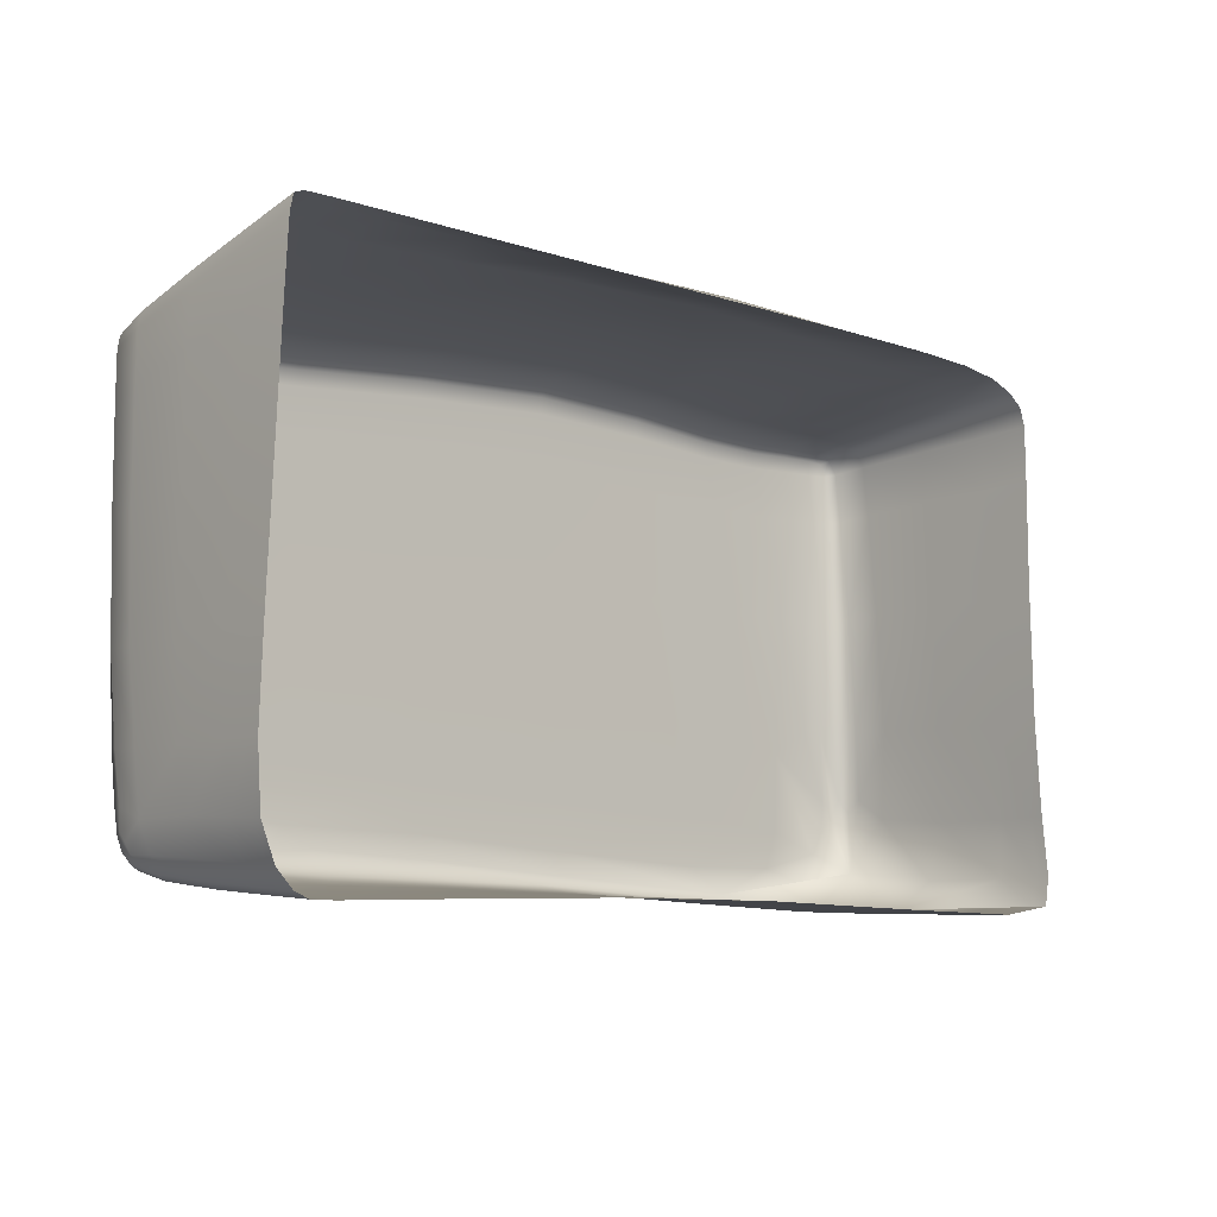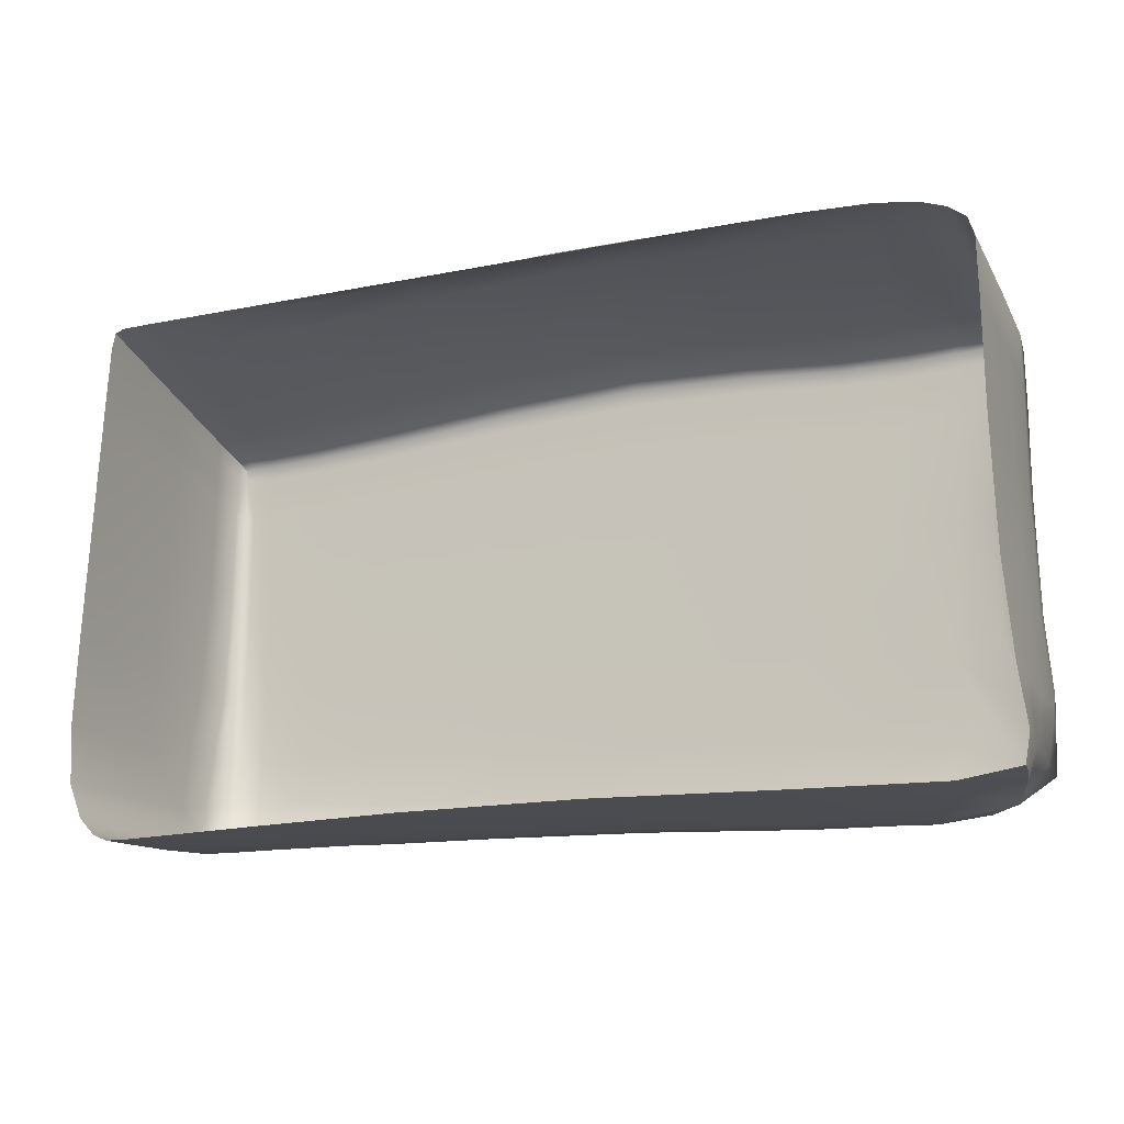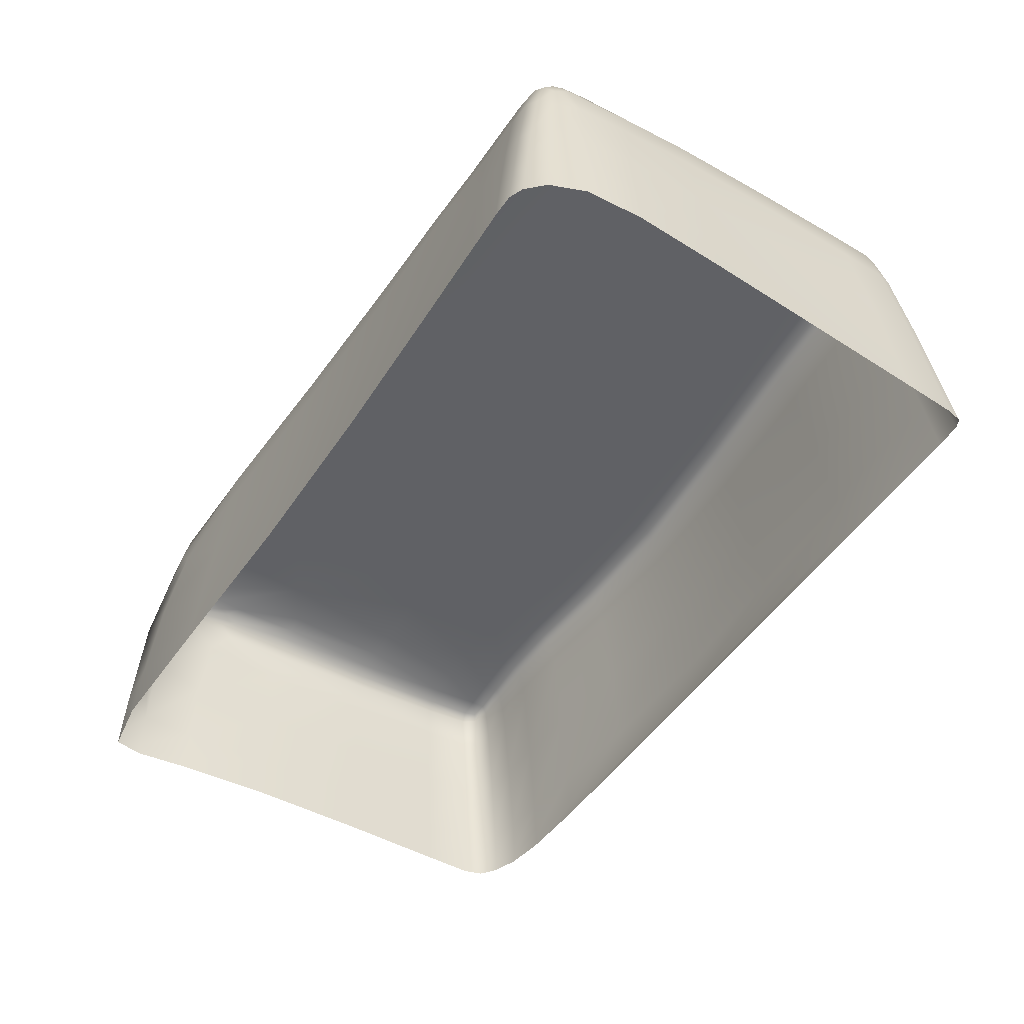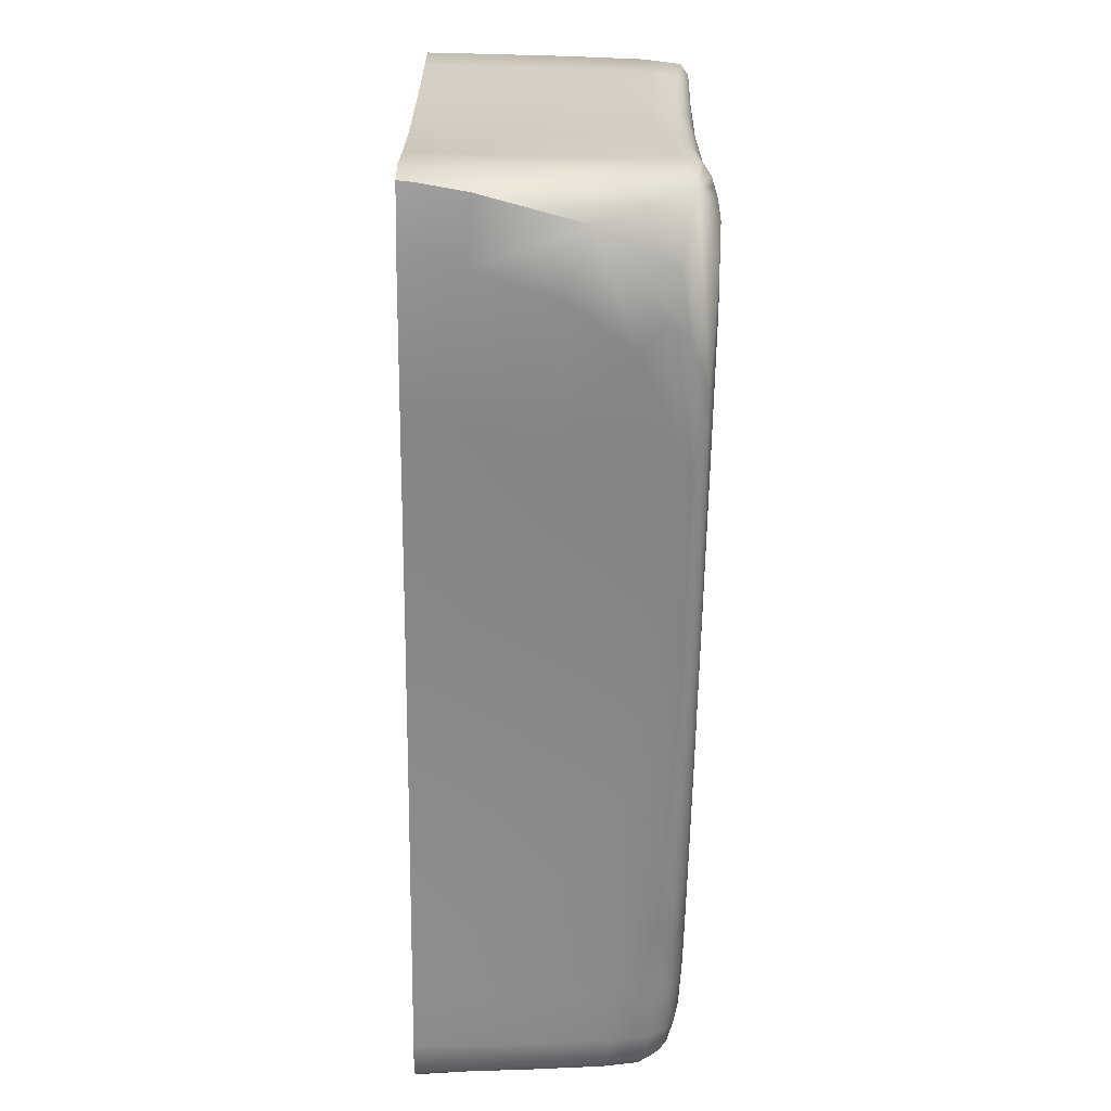
<metadata>
{"format":"obj","ext":"obj","renderer":"f3d","projection":"perspective","resolution":1024,"background":"white","views":[{"elev":-8.1,"azim":-42.7,"up":"+Z"},{"elev":-17.1,"azim":22.0,"up":"+Z"},{"elev":-49.6,"azim":-122.4,"up":"+Y"},{"elev":-63.3,"azim":89.3,"up":"+Z"}]}
</metadata>
<code>
v -117.7 12.1 -10.35
v -117.7 13.5 -10.24
v -116.7 13.51 -10.23
v -116.7 12.1 -10.33
v -117.8 14.94 -10.09
v -116.8 14.97 -10.09
v -115 15.2 -10.07
v -114.9 13.57 -10.2
v -114.9 12.12 -10.29
v -100.8 16.01 -9.571
v -102 16.38 -9.79
v -101.5 16.43 -9.171
v -101.2 16.4 -8.666
v -102.9 16.44 -9.495
v -102.6 16.44 -8.746
v -102.6 16.44 -7.099
v -117.8 16.45 -2.323
v -118.3 16.44 -2.325
v -118.3 16.44 -1.398
v -117.8 16.44 -1.395
v -118.5 16.41 -2.298
v -118.5 16.41 -1.372
v -118.5 16.4 -1.133
v -118.3 16.41 -1.118
v -117.8 16.41 -1.108
v -118.5 12.09 -10.21
v -118.7 12.07 -9.868
v -118.7 13.38 -9.771
v -118.5 13.45 -10.11
v -119 12.09 -9.189
v -118.9 13.4 -9.118
v -118.8 14.88 -9.111
v -118.7 14.71 -9.684
v -118.5 14.83 -9.962
v -119 12.22 -6.21
v -118.9 13.78 -6.257
v -118.9 13.57 -8.009
v -119 12.15 -8.044
v -118.8 15.34 -6.306
v -118.8 15.04 -7.973
v -100.8 12.22 -1.882
v -100.8 13.79 -1.939
v -100.8 13.86 -0.8572
v -100.8 12.25 -0.7839
v -100.8 15.34 -2.006
v -100.8 15.44 -0.9433
v -101 15.47 -0.6305
v -101 13.88 -0.5142
v -101 12.26 -0.4146
v -118.4 16.25 -0.9591
v -117.9 16.25 -0.9442
v -118.6 16.25 -1.019
v -118.6 15.5 -0.7831
v -118.5 15.5 -0.7166
v -118 15.5 -0.7013
v -118 12.26 0.04947
v -118 13.89 -0.3157
v -118.5 13.89 -0.3292
v -118.5 12.26 0.03764
v -118.7 13.89 -0.3989
v -118.7 12.26 -0.03499
v -104.2 12.26 0.1787
v -104.4 13.89 -0.1007
v -106.5 13.89 0.07769
v -106.3 12.26 0.3451
v -104.7 15.49 -0.4176
v -106.6 15.49 -0.2507
v -109.1 15.49 -0.1594
v -109.1 13.89 0.1784
v -109 12.26 0.4403
v -104.3 16.44 -2.144
v -106.4 16.45 -2.022
v -106.6 16.44 -0.9615
v -104.6 16.44 -1.108
v -109.1 16.45 -1.946
v -109.1 16.44 -0.8801
v -109.1 16.41 -0.5563
v -106.6 16.41 -0.6396
v -104.7 16.41 -0.794
v -118.6 16.01 -8.845
v -118.6 15.89 -9.339
v -118.7 15.63 -9.29
v -118.7 15.63 -8.883
v -118.6 15.75 -9.597
v -118.7 15.44 -9.461
v -118.5 15.53 -9.802
v -118.7 15.33 -9.659
v -108.9 16.45 -6.563
v -108.8 16.45 -8.301
v -112.2 16.45 -8.11
v -112.1 16.45 -6.459
v -108.7 16.43 -9.307
v -112.1 16.43 -9.075
v -115 16.41 -9.01
v -114.9 16.44 -7.964
v -114.9 16.45 -6.378
v -118.3 14.91 -10.07
v -118.3 15.67 -9.89
v -117.8 15.74 -9.92
v -118.3 15.95 -9.668
v -117.8 16.06 -9.703
v -118.3 16.11 -9.37
v -117.8 16.24 -9.388
v -118.3 16.23 -8.84
v -117.8 16.35 -8.838
v -118.5 16.34 -6.35
v -118.5 16.18 -7.907
v -118.7 15.85 -7.928
v -118.7 16.11 -6.337
v -109.1 16.25 -0.3861
v -112.1 16.25 -0.5504
v -112.2 15.49 -0.3181
v -112.1 16.41 -0.7187
v -114.9 16.41 -0.959
v -114.9 16.25 -0.7936
v -115 15.5 -0.5564
v -112.2 13.89 0.03553
v -112.2 12.26 0.3288
v -115 13.89 -0.1862
v -115 12.26 0.1496
v -105.1 16.43 -9.512
v -104.3 16.32 -10.05
v -108.6 16.38 -9.777
v -102 15.76 -10.25
v -103.1 15.93 -10.33
v -105.2 16.21 -10.19
v -109.4 16.26 -9.942
v -105.5 16 -10.25
v -108.9 16.03 -10.07
v -102.9 15.54 -10.39
v -103.3 15.05 -10.4
v -105.5 15.29 -10.29
v -108.8 15.28 -10.14
v -108.4 12.2 -10.27
v -108.6 13.75 -10.21
v -105.1 13.79 -10.35
v -104.8 12.23 -10.39
v -102.5 13.89 -10.45
v -101.9 12.28 -10.47
v -114.4 16.36 -9.433
v -115.3 16.31 -9.492
v -115.8 16.3 -9.435
v -114.4 16.28 -9.633
v -115.3 16.23 -9.647
v -115.8 16.13 -9.733
v -114.5 16.17 -9.773
v -115.2 16.16 -9.758
v -114.4 16.04 -9.89
v -115.3 16.05 -9.843
v -114.4 15.82 -9.98
v -115.3 15.89 -9.927
v -115.8 15.82 -9.928
v -112.1 15.16 -10.09
v -112.1 15.9 -10.01
v -112.4 16.13 -9.912
v -113.1 16.21 -9.808
v -112.4 16.3 -9.727
v -112.1 16.38 -9.539
v -112.1 13.65 -10.18
v -112 12.16 -10.25
v -118.5 16.4 -4.208
v -118.6 16.23 -4.157
v -118.6 16.25 -2.215
v -118.7 15.48 -4.043
v -118.7 15.5 -2.028
v -109 16.45 -4.129
v -112.1 16.45 -4.137
v -112.1 16.45 -2.05
v -114.9 16.45 -4.183
v -114.9 16.45 -2.216
v -118.8 12.26 -1.429
v -118.8 13.89 -1.72
v -118.8 13.87 -3.858
v -118.9 12.26 -3.684
v -118.3 16.34 -7.896
v -117.8 16.41 -7.888
v -118.3 16.41 -6.352
v -117.8 16.44 -6.348
v -101.2 14.34 -10.35
v -100.7 12.36 -10.33
v -100.6 14.02 -9.765
v -100.5 12.29 -9.75
v -101.7 16.39 -6.639
v -101.2 16.39 -8.074
v -101.4 16.31 -6.611
v -101 16.31 -8.304
v -101.1 16.19 -6.579
v -100.9 16.22 -8.014
v -100.9 16.04 -6.605
v -100.8 16.09 -8.3
v -100.8 15.78 -6.578
v -100.7 15.83 -8.035
v -100.8 15.05 -6.645
v -100.6 15.26 -8.448
v -103.2 16.43 -1.134
v -102.9 16.42 -2.164
v -103.3 16.4 -0.8223
v -102.3 16.39 -0.7807
v -102.2 16.41 -1.091
v -102.1 16.39 -2.128
v -101.5 16.37 -1.069
v -101.5 16.33 -2.108
v -101.6 16.36 -0.7689
v -101.2 16.33 -0.7962
v -101.1 16.32 -1.057
v -101.1 16.25 -2.094
v -100.9 16.17 -1.013
v -100.9 16.07 -2.06
v -101.1 16.2 -0.7231
v -101.5 16.22 -0.6389
v -101.5 15.48 -0.5062
v -102.3 16.23 -0.631
v -102.2 15.49 -0.4582
v -101.4 13.89 -0.3283
v -101.3 12.26 -0.1745
v -102 13.89 -0.2121
v -101.9 12.26 0.004553
v -103 13.89 -0.1727
v -102.8 12.26 0.08988
v -103.2 15.49 -0.465
v -103.3 16.24 -0.6634
v -104.7 16.25 -0.63
v -106.6 16.25 -0.4714
v -101.8 11.17 0.08687
v -101.8 11.44 0.08836
v -102.7 11.44 0.1992
v -102.6 11.17 0.2096
v -104.1 11.44 0.2803
v -104 11.17 0.2676
v -100.9 11.17 -0.3648
v -100.9 11.44 -0.3717
v -101.3 11.44 -0.1154
v -101.3 11.17 -0.1169
v -101.7 11.17 -10.48
v -101.7 11.44 -10.48
v -100.5 11.45 -10.32
v -100.5 11.17 -10.31
v -100.4 11.44 -9.734
v -100.4 11.17 -9.727
v -118.8 11.17 -1.236
v -118.8 11.44 -1.284
v -118.9 11.44 -3.598
v -118.9 11.17 -3.57
v -119 11.44 -6.187
v -119 11.17 -6.18
v -114.8 11.17 -10.35
v -114.8 11.41 -10.34
v -112 11.42 -10.29
v -111.9 11.17 -10.3
v -108.3 11.43 -10.3
v -108.3 11.17 -10.31
v -104.6 11.43 -10.41
v -104.6 11.17 -10.42
v -109 11.17 0.2912
v -109 11.44 0.4467
v -112.2 11.44 0.3855
v -112.2 11.17 0.2912
v -115 11.44 0.2852
v -115 11.17 0.2912
v -106.2 11.44 0.388
v -106.2 11.17 0.2882
v -118 11.17 0.2912
v -118 11.44 0.2305
v -118.5 11.44 0.2196
v -118.5 11.17 0.2805
v -118.7 11.44 0.1455
v -118.7 11.17 0.2059
v -100.8 11.17 -1.845
v -100.8 11.43 -1.855
v -100.8 11.44 -0.749
v -100.8 11.17 -0.7383
v -119.1 11.43 -8.063
v -119.1 11.17 -8.071
v -119 11.42 -9.23
v -119 11.17 -9.246
v -118.4 11.17 -10.28
v -118.8 11.17 -9.935
v -118.8 11.41 -9.917
v -118.4 11.41 -10.27
v -117.7 11.17 -10.42
v -117.7 11.4 -10.4
v -116.7 11.4 -10.38
v -116.7 11.17 -10.39
v -100.6 13.74 -8.58
v -100.6 12.19 -8.577
v -100.7 13.6 -6.679
v -100.7 12.14 -6.673
v -100.6 11.42 -8.566
v -100.6 11.17 -8.562
v -100.7 11.41 -6.666
v -100.7 11.17 -6.664
v -105.3 16.45 -8.482
v -105.6 16.45 -6.694
v -118.2 11.4 -10.39
v -118.2 11.17 -10.41
v -118.2 12.1 -10.34
v -116.9 11.44 0.2379
v -116.9 11.17 0.2912
v -116.9 12.26 0.06411
v -116.8 16.4 -8.855
v -116.7 16.44 -7.896
v -116.7 16.45 -6.348
v -116.8 16.1 -9.717
v -116.8 16.29 -9.4
v -116.8 15.77 -9.928
v -116.9 13.89 -0.2942
v -116.9 15.5 -0.6748
v -116.8 16.41 -1.08
v -116.8 16.25 -0.9155
v -116.7 16.45 -2.301
v -116.7 16.44 -1.368
v -114.8 16.44 -1.255
v -118.2 13.49 -10.23
v -116.7 16.45 -4.211
v -117.8 16.45 -4.223
v -100.8 11.42 -4.111
v -100.8 11.17 -4.106
v -100.8 12.17 -4.126
v -118.7 11.44 -0.1601
v -118.7 11.17 -0.1022
v -118.7 12.26 -0.3329
v -101 16.12 -4.231
v -100.9 15.88 -4.209
v -100.8 15.15 -4.187
v -101.8 16.34 -4.25
v -101.3 16.24 -4.235
v -103.7 16.43 -4.305
v -102.4 16.4 -4.279
v -118.7 13.89 -0.6815
v -118.7 15.5 -1.05
v -112.1 16.44 -1.03
v -118.6 16.25 -1.273
v -106 16.45 -4.206
v -100.8 13.66 -4.157
v -118.3 16.44 -4.225
o Cube_Cube:001
f 1 2 3 4
f 2 5 6 3
f 3 6 7 8
f 4 3 8 9
f 10 11 12 13
f 14 15 12 11
f 16 13 12 15
f 17 18 19 20
f 18 21 22 19
f 19 22 23 24
f 20 19 24 25
f 26 27 28 29
f 27 30 31 28
f 28 31 32 33
f 29 28 33 34
f 35 36 37 38
f 36 39 40 37
f 37 40 32 31
f 38 37 31 30
f 41 42 43 44
f 42 45 46 43
f 43 46 47 48
f 44 43 48 49
f 25 24 50 51
f 24 23 52 50
f 50 52 53 54
f 51 50 54 55
f 56 57 58 59
f 57 55 54 58
f 58 54 53 60
f 59 58 60 61
f 62 63 64 65
f 63 66 67 64
f 64 67 68 69
f 65 64 69 70
f 71 72 73 74
f 72 75 76 73
f 73 76 77 78
f 74 73 78 79
f 80 81 82 83
f 84 85 82 81
f 32 83 82 85
f 84 86 87 85
f 34 33 87 86
f 32 85 87 33
f 88 89 90 91
f 89 92 93 90
f 90 93 94 95
f 91 90 95 96
f 5 97 98 99
f 97 34 86 98
f 98 86 84 100
f 99 98 100 101
f 101 100 102 103
f 100 84 81 102
f 102 81 80 104
f 103 102 104 105
f 106 107 108 109
f 107 80 83 108
f 108 83 32 40
f 109 108 40 39
f 68 110 111 112
f 110 77 113 111
f 111 113 114 115
f 112 111 115 116
f 70 69 117 118
f 69 68 112 117
f 117 112 116 119
f 118 117 119 120
f 92 121 122 123
f 14 11 122 121
f 10 124 122 11
f 125 126 122 124
f 127 123 122 126
f 127 126 128 129
f 126 125 130 128
f 128 130 131 132
f 129 128 132 133
f 134 135 136 137
f 135 133 132 136
f 136 132 131 138
f 137 136 138 139
f 94 140 141 142
f 143 144 141 140
f 145 142 141 144
f 143 146 147 144
f 148 149 147 146
f 145 144 147 149
f 148 150 151 149
f 7 152 151 150
f 145 149 151 152
f 133 153 154 129
f 153 7 150 154
f 154 150 148 155
f 129 154 155 127
f 127 155 156 157
f 148 146 156 155
f 143 157 156 146
f 127 157 158 123
f 157 143 140 158
f 158 140 94 93
f 123 158 93 92
f 9 8 159 160
f 8 7 153 159
f 159 153 133 135
f 160 159 135 134
f 21 161 162 163
f 161 106 109 162
f 162 109 39 164
f 163 162 164 165
f 75 166 167 168
f 166 88 91 167
f 167 91 96 169
f 168 167 169 170
f 171 172 173 174
f 172 165 164 173
f 173 164 39 36
f 174 173 36 35
f 105 104 175 176
f 104 80 107 175
f 175 107 106 177
f 176 175 177 178
f 139 138 179 180
f 131 130 179 138
f 125 124 179 130
f 10 181 179 124
f 182 180 179 181
f 16 183 184 13
f 185 186 184 183
f 10 13 184 186
f 185 187 188 186
f 189 190 188 187
f 10 186 188 190
f 189 191 192 190
f 193 194 192 191
f 10 190 192 194
f 71 74 195 196
f 74 79 197 195
f 195 197 198 199
f 196 195 199 200
f 200 199 201 202
f 199 198 203 201
f 201 203 204 205
f 202 201 205 206
f 206 205 207 208
f 205 204 209 207
f 207 209 47 46
f 208 207 46 45
f 47 209 210 211
f 209 204 203 210
f 210 203 198 212
f 211 210 212 213
f 49 48 214 215
f 48 47 211 214
f 214 211 213 216
f 215 214 216 217
f 217 216 218 219
f 216 213 220 218
f 218 220 66 63
f 219 218 63 62
f 213 212 221 220
f 212 198 197 221
f 221 197 79 222
f 220 221 222 66
f 66 222 223 67
f 222 79 78 223
f 223 78 77 110
f 67 223 110 68
f 224 225 226 227
f 225 217 219 226
f 226 219 62 228
f 227 226 228 229
f 230 231 232 233
f 231 49 215 232
f 232 215 217 225
f 233 232 225 224
f 234 235 236 237
f 235 139 180 236
f 236 180 182 238
f 237 236 238 239
f 240 241 242 243
f 241 171 174 242
f 242 174 35 244
f 243 242 244 245
f 246 247 248 249
f 247 9 160 248
f 248 160 134 250
f 249 248 250 251
f 251 250 252 253
f 250 134 137 252
f 252 137 139 235
f 253 252 235 234
f 254 255 256 257
f 255 70 118 256
f 256 118 120 258
f 257 256 258 259
f 229 228 260 261
f 228 62 65 260
f 260 65 70 255
f 261 260 255 254
f 262 263 264 265
f 263 56 59 264
f 264 59 61 266
f 265 264 266 267
f 268 269 270 271
f 269 41 44 270
f 270 44 49 231
f 271 270 231 230
f 245 244 272 273
f 244 35 38 272
f 272 38 30 274
f 273 272 274 275
f 276 277 278 279
f 277 275 274 278
f 278 274 30 27
f 279 278 27 26
f 280 281 282 283
f 281 1 4 282
f 282 4 9 247
f 283 282 247 246
f 182 181 284 285
f 181 10 194 284
f 284 194 193 286
f 285 284 286 287
f 239 238 288 289
f 238 182 285 288
f 288 285 287 290
f 289 288 290 291
f 16 15 292 293
f 15 14 121 292
f 292 121 92 89
f 293 292 89 88
f 276 279 294 295
f 279 26 296 294
f 294 296 1 281
f 295 294 281 280
f 259 258 297 298
f 258 120 299 297
f 297 299 56 263
f 298 297 263 262
f 94 300 301 95
f 300 105 176 301
f 301 176 178 302
f 95 301 302 96
f 145 303 304 142
f 303 101 103 304
f 304 103 105 300
f 142 304 300 94
f 7 6 305 152
f 6 5 99 305
f 305 99 101 303
f 152 305 303 145
f 120 119 306 299
f 119 116 307 306
f 306 307 55 57
f 299 306 57 56
f 114 308 309 115
f 308 25 51 309
f 309 51 55 307
f 115 309 307 116
f 170 310 311 312
f 310 17 20 311
f 311 20 25 308
f 312 311 308 114
f 26 29 313 296
f 29 34 97 313
f 313 97 5 2
f 296 313 2 1
f 96 302 314 169
f 302 178 315 314
f 314 315 17 310
f 169 314 310 170
f 291 290 316 317
f 290 287 318 316
f 316 318 41 269
f 317 316 269 268
f 267 266 319 320
f 266 61 321 319
f 319 321 171 241
f 320 319 241 240
f 189 322 323 191
f 322 206 208 323
f 323 208 45 324
f 191 323 324 193
f 185 325 326 187
f 325 200 202 326
f 326 202 206 322
f 187 326 322 189
f 16 327 328 183
f 327 71 196 328
f 328 196 200 325
f 183 328 325 185
f 61 60 329 321
f 60 53 330 329
f 329 330 165 172
f 321 329 172 171
f 77 76 331 113
f 76 75 168 331
f 331 168 170 312
f 113 331 312 114
f 23 22 332 52
f 22 21 163 332
f 332 163 165 330
f 52 332 330 53
f 16 293 333 327
f 293 88 166 333
f 333 166 75 72
f 327 333 72 71
f 287 286 334 318
f 286 193 324 334
f 334 324 45 42
f 318 334 42 41
f 178 177 335 315
f 177 106 161 335
f 335 161 21 18
f 315 335 18 17

</code>
